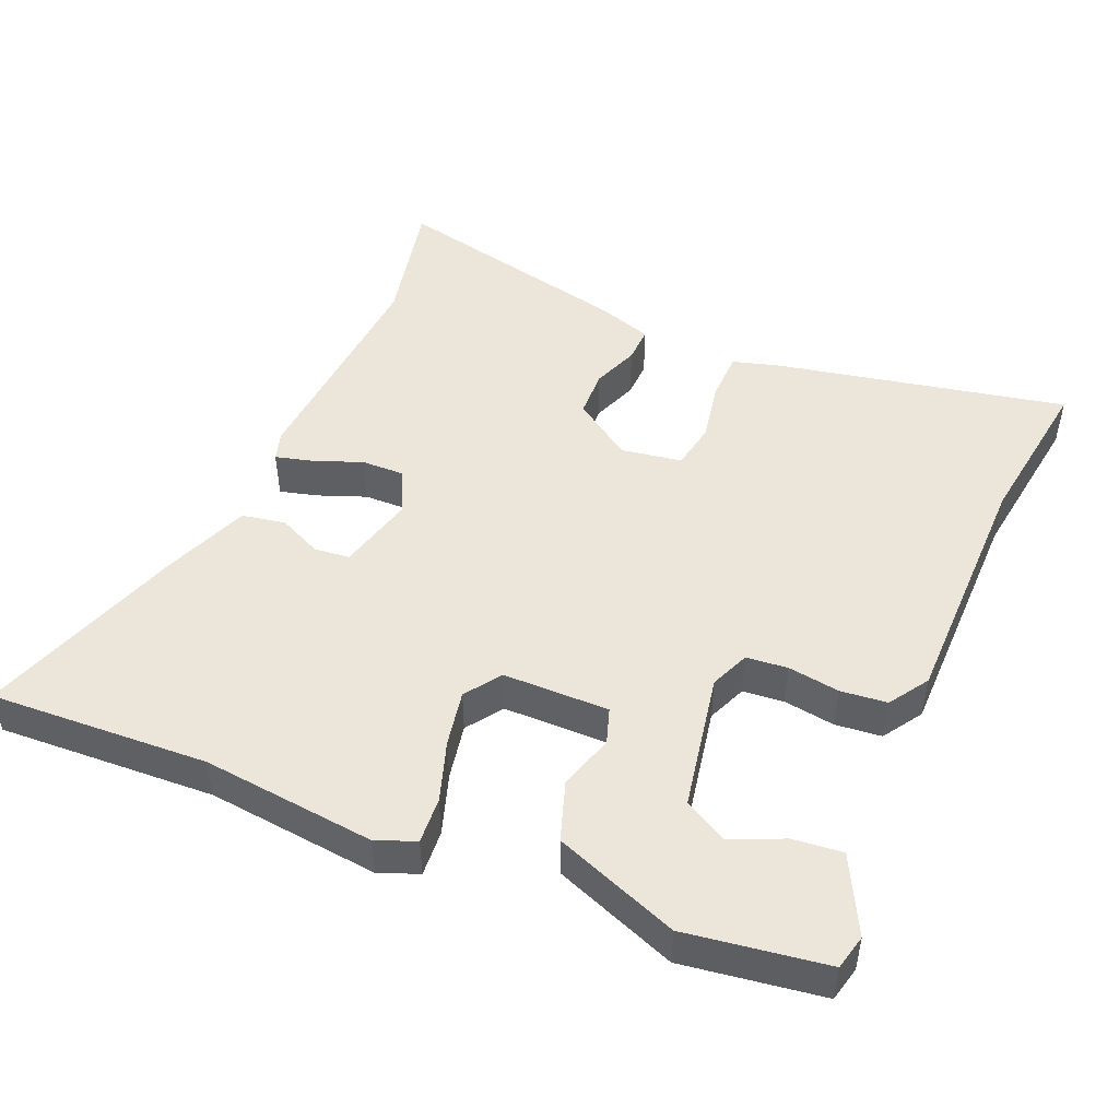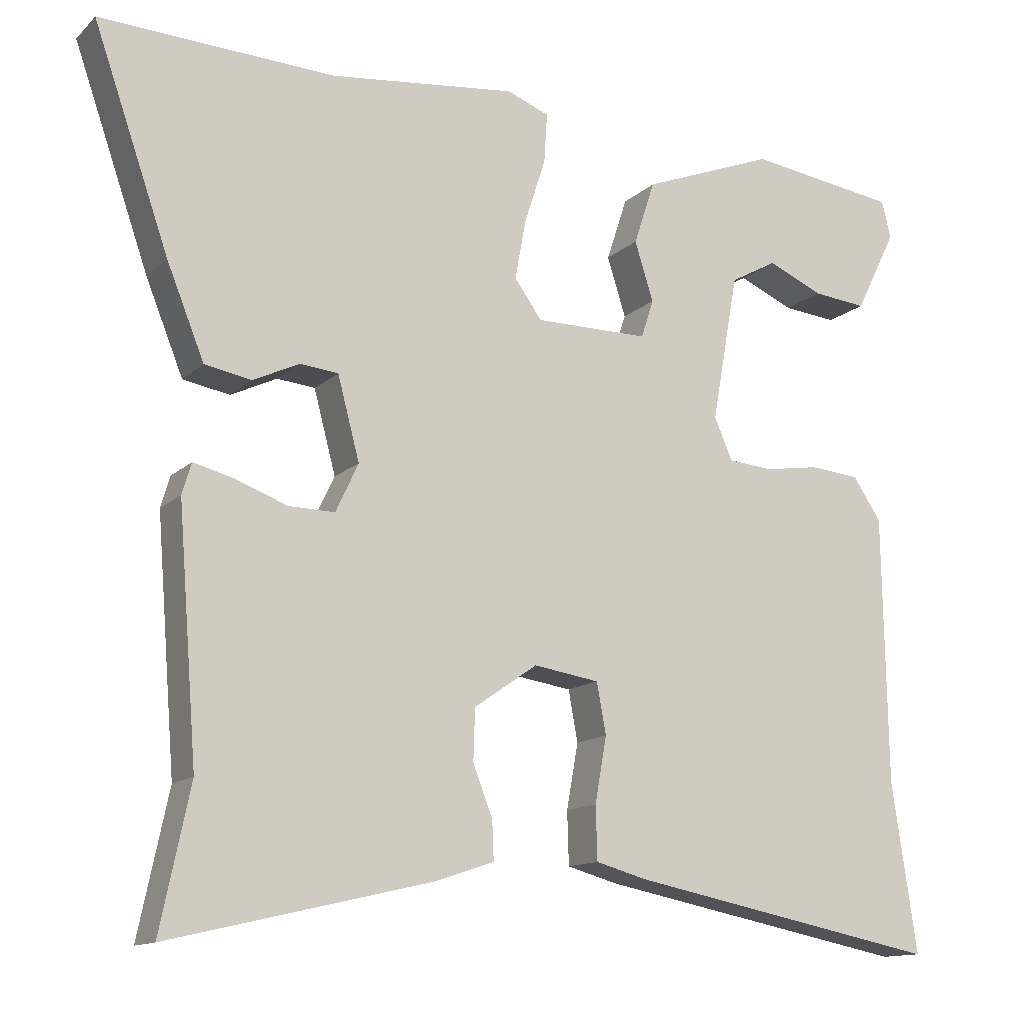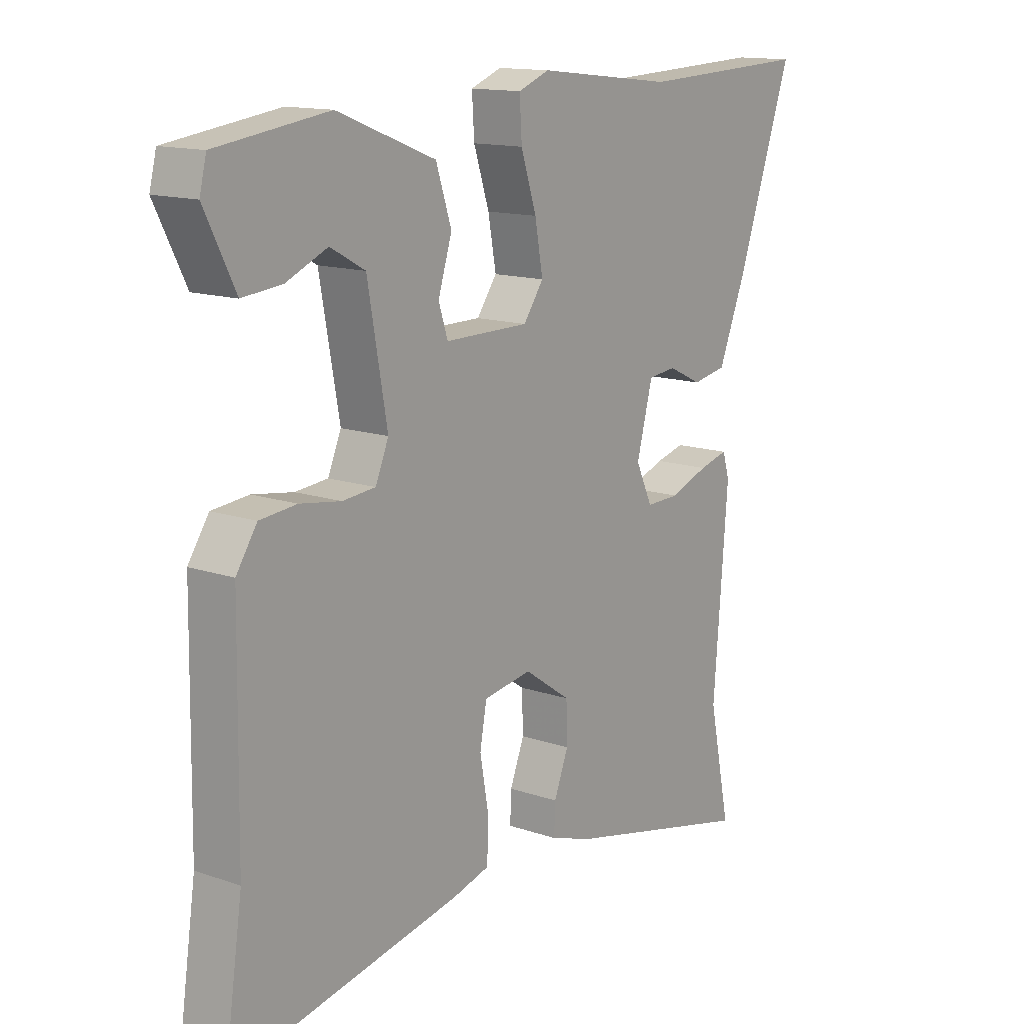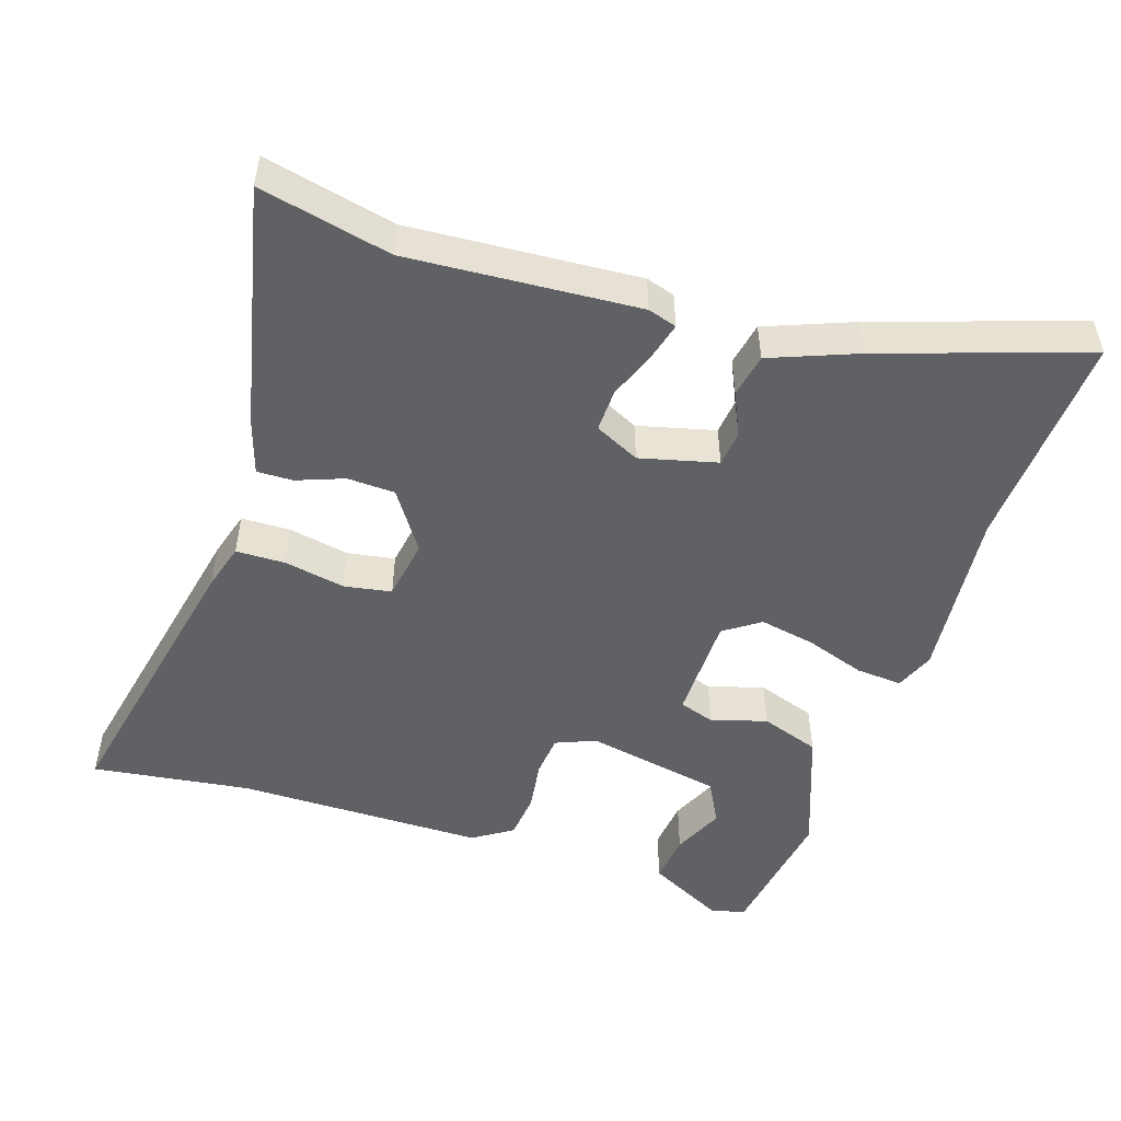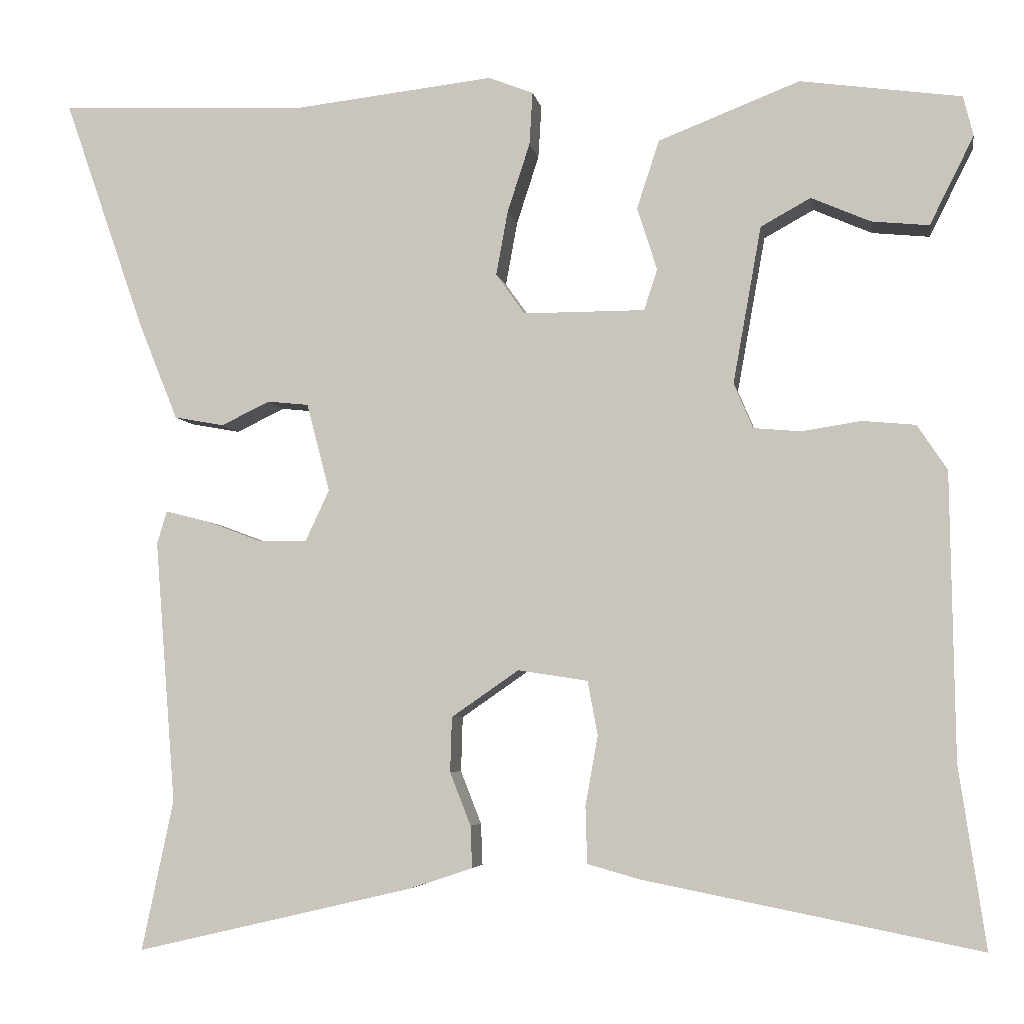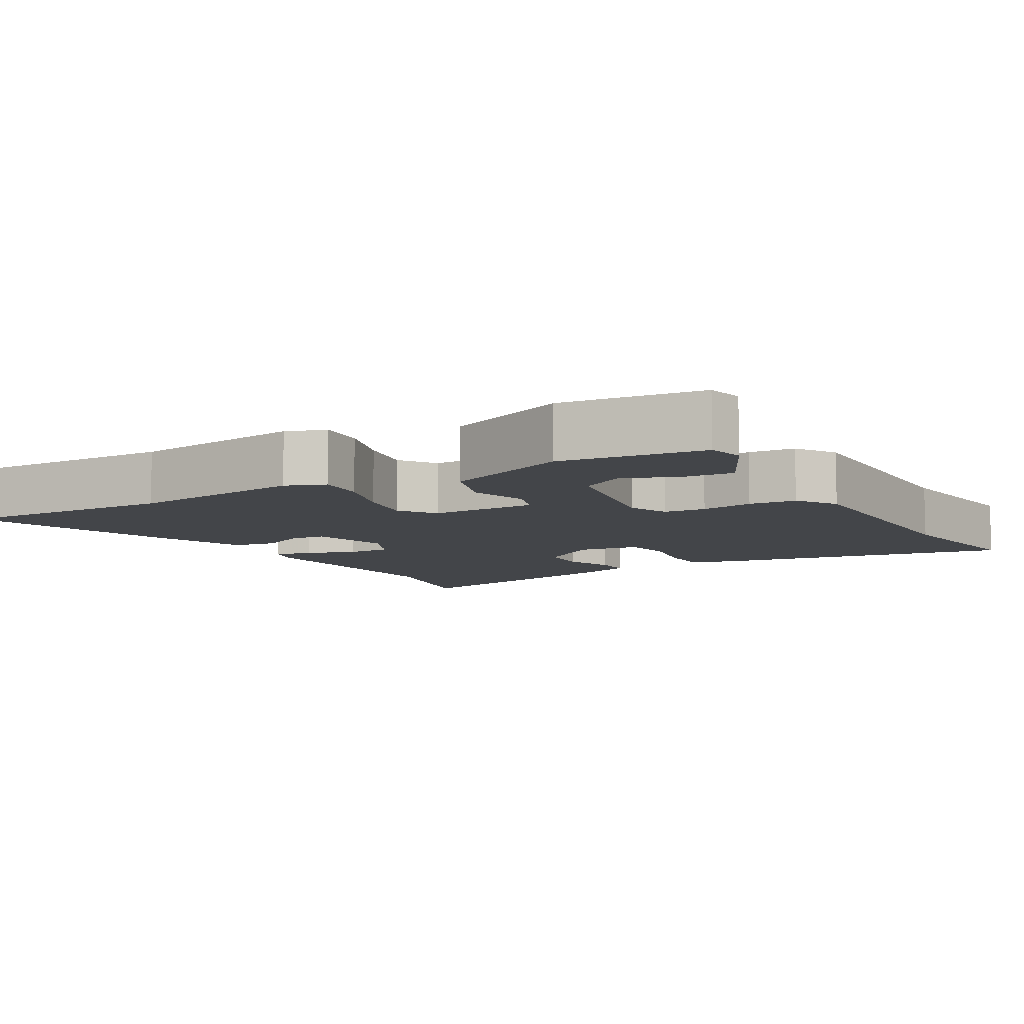
<metadata>
{"format":"obj","ext":"obj","renderer":"f3d","projection":"perspective","resolution":1024,"background":"white","views":[{"elev":48.2,"azim":22.6,"up":"+Y"},{"elev":-13.2,"azim":-27.8,"up":"+Z"},{"elev":14.0,"azim":127.1,"up":"+Z"},{"elev":-50.1,"azim":-108.8,"up":"+Y"},{"elev":-5.0,"azim":9.6,"up":"+Z"},{"elev":-8.7,"azim":30.4,"up":"+Y"}]}
</metadata>
<code>
v -0.62 0.07 0.505
v -0.319 0.07 0.492
v -0.08 0.07 0.519
v -0.026 0.07 0.498
v -0.03 0.07 0.434
v -0.057 0.07 0.351
v -0.071 0.07 0.274
v -0.036 0.07 0.225
v 0.11 0.07 0.225
v 0.126 0.07 0.274
v 0.102 0.07 0.35
v 0.129 0.07 0.432
v 0.299 0.07 0.498
v 0.492 0.07 0.471
v 0.504 0.07 0.423
v 0.451 0.07 0.317
v 0.382 0.07 0.324
v 0.311 0.07 0.355
v 0.251 0.07 0.322
v 0.217 0.07 0.133
v 0.24 0.07 0.079
v 0.297 0.07 0.074
v 0.368 0.07 0.085
v 0.432 0.07 0.079
v 0.468 0.07 0.025
v 0.473 0.07 -0.318
v 0.505 0.07 -0.535
v 0.104 0.07 -0.456
v 0.039 0.07 -0.438
v 0.037 0.07 -0.37
v 0.052 0.07 -0.286
v 0.04 0.07 -0.221
v -0.044 0.07 -0.208
v -0.125 0.07 -0.264
v -0.127 0.07 -0.33
v -0.102 0.07 -0.394
v -0.1 0.07 -0.444
v -0.175 0.07 -0.469
v -0.51 0.07 -0.547
v -0.472 0.07 -0.366
v -0.497 0.07 -0.05
v -0.485 0.07 -0.01
v -0.434 0.07 -0.023
v -0.367 0.07 -0.048
v -0.308 0.07 -0.049
v -0.279 0.07 0.013
v -0.307 0.07 0.119
v -0.356 0.07 0.124
v -0.415 0.07 0.096
v -0.475 0.07 0.107
v -0.523 0.07 0.226
v -0.62 0 0.505
v -0.319 0 0.492
v -0.08 0 0.519
v -0.026 0 0.498
v -0.03 0 0.434
v -0.057 0 0.351
v -0.071 0 0.274
v -0.036 0 0.225
v 0.11 0 0.225
v 0.126 0 0.274
v 0.102 0 0.35
v 0.129 0 0.432
v 0.299 0 0.498
v 0.492 0 0.471
v 0.504 0 0.423
v 0.451 0 0.317
v 0.382 0 0.324
v 0.311 0 0.355
v 0.251 0 0.322
v 0.217 0 0.133
v 0.24 0 0.079
v 0.297 0 0.074
v 0.368 0 0.085
v 0.432 0 0.079
v 0.468 0 0.025
v 0.473 0 -0.318
v 0.505 0 -0.535
v 0.104 0 -0.456
v 0.039 0 -0.438
v 0.037 0 -0.37
v 0.052 0 -0.286
v 0.04 0 -0.221
v -0.044 0 -0.208
v -0.125 0 -0.264
v -0.127 0 -0.33
v -0.102 0 -0.394
v -0.1 0 -0.444
v -0.175 0 -0.469
v -0.51 0 -0.547
v -0.472 0 -0.366
v -0.497 0 -0.05
v -0.485 0 -0.01
v -0.434 0 -0.023
v -0.367 0 -0.048
v -0.308 0 -0.049
v -0.279 0 0.013
v -0.307 0 0.119
v -0.356 0 0.124
v -0.415 0 0.096
v -0.475 0 0.107
v -0.523 0 0.226
f 51 1 2
f 50 51 2
f 49 50 2
f 48 49 2
f 4 5 6
f 3 4 6
f 2 3 6
f 48 2 6
f 47 48 6
f 46 47 6 7
f 45 46 7 8
f 42 43 44
f 41 42 44
f 40 41 44
f 40 44 45
f 39 40 45
f 38 39 45
f 37 38 45
f 36 37 45
f 35 36 45
f 34 35 45
f 45 8 9
f 34 45 9
f 33 34 9
f 29 30 31
f 28 29 31
f 27 28 31
f 26 27 31
f 26 31 32
f 25 26 32
f 24 25 32
f 23 24 32
f 22 23 32
f 21 22 32 33
f 16 17 18
f 15 16 18
f 14 15 18
f 13 14 18
f 13 18 19
f 12 13 19
f 11 12 19
f 10 11 19
f 9 10 19 20
f 9 20 21 33
f 53 52 102
f 53 102 101
f 53 101 100
f 53 100 99
f 57 56 55
f 57 55 54
f 57 54 53
f 57 53 99
f 57 99 98
f 58 57 98 97
f 59 58 97 96
f 95 94 93
f 95 93 92
f 95 92 91
f 96 95 91
f 96 91 90
f 96 90 89
f 96 89 88
f 96 88 87
f 96 87 86
f 96 86 85
f 60 59 96
f 60 96 85
f 60 85 84
f 82 81 80
f 82 80 79
f 82 79 78
f 82 78 77
f 83 82 77
f 83 77 76
f 83 76 75
f 83 75 74
f 83 74 73
f 84 83 73 72
f 69 68 67
f 69 67 66
f 69 66 65
f 69 65 64
f 70 69 64
f 70 64 63
f 70 63 62
f 70 62 61
f 71 70 61 60
f 84 72 71 60
f 1 52 53 2
f 2 53 54 3
f 3 54 55 4
f 4 55 56 5
f 5 56 57 6
f 6 57 58 7
f 7 58 59 8
f 8 59 60 9
f 9 60 61 10
f 10 61 62 11
f 11 62 63 12
f 12 63 64 13
f 13 64 65 14
f 14 65 66 15
f 15 66 67 16
f 16 67 68 17
f 17 68 69 18
f 18 69 70 19
f 19 70 71 20
f 20 71 72 21
f 21 72 73 22
f 22 73 74 23
f 23 74 75 24
f 24 75 76 25
f 25 76 77 26
f 26 77 78 27
f 27 78 79 28
f 28 79 80 29
f 29 80 81 30
f 30 81 82 31
f 31 82 83 32
f 32 83 84 33
f 33 84 85 34
f 34 85 86 35
f 35 86 87 36
f 36 87 88 37
f 37 88 89 38
f 38 89 90 39
f 39 90 91 40
f 40 91 92 41
f 41 92 93 42
f 42 93 94 43
f 43 94 95 44
f 44 95 96 45
f 45 96 97 46
f 46 97 98 47
f 47 98 99 48
f 48 99 100 49
f 49 100 101 50
f 50 101 102 51
f 51 102 52 1

</code>
